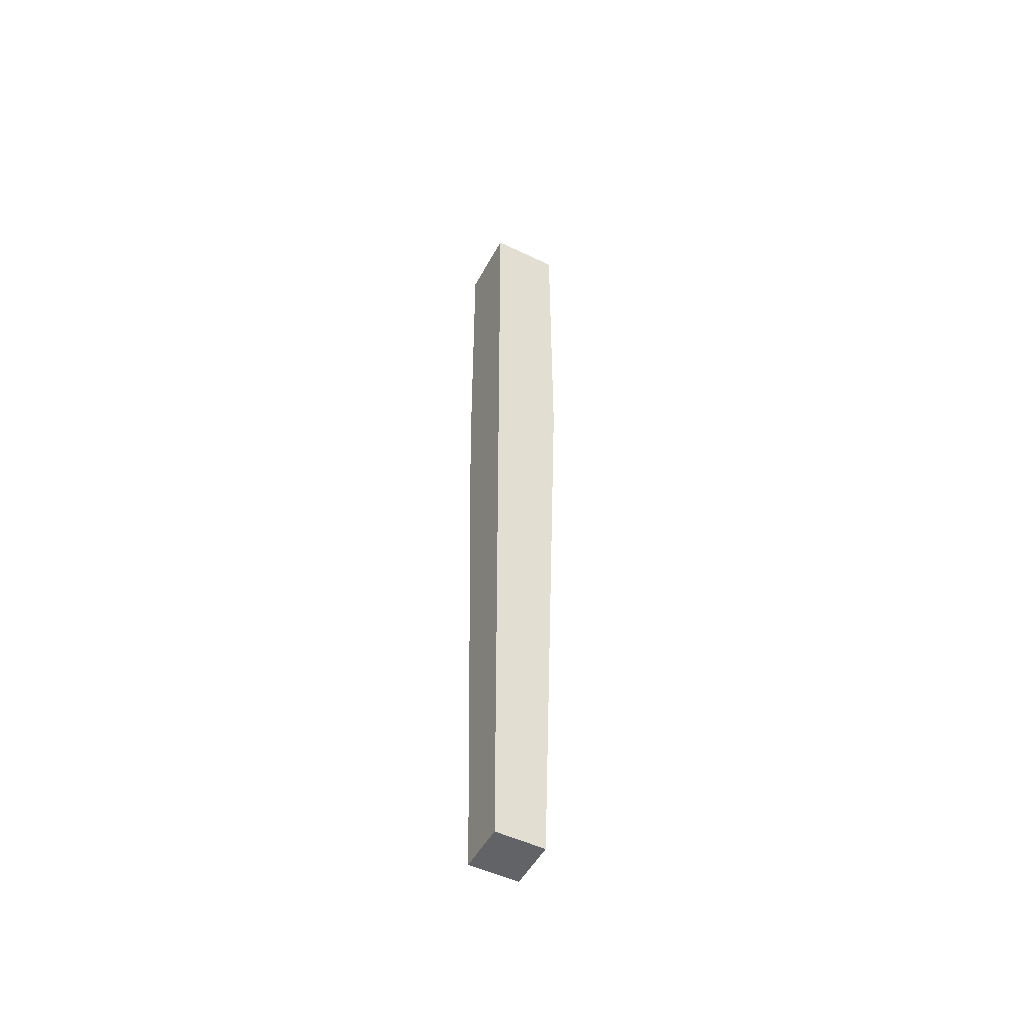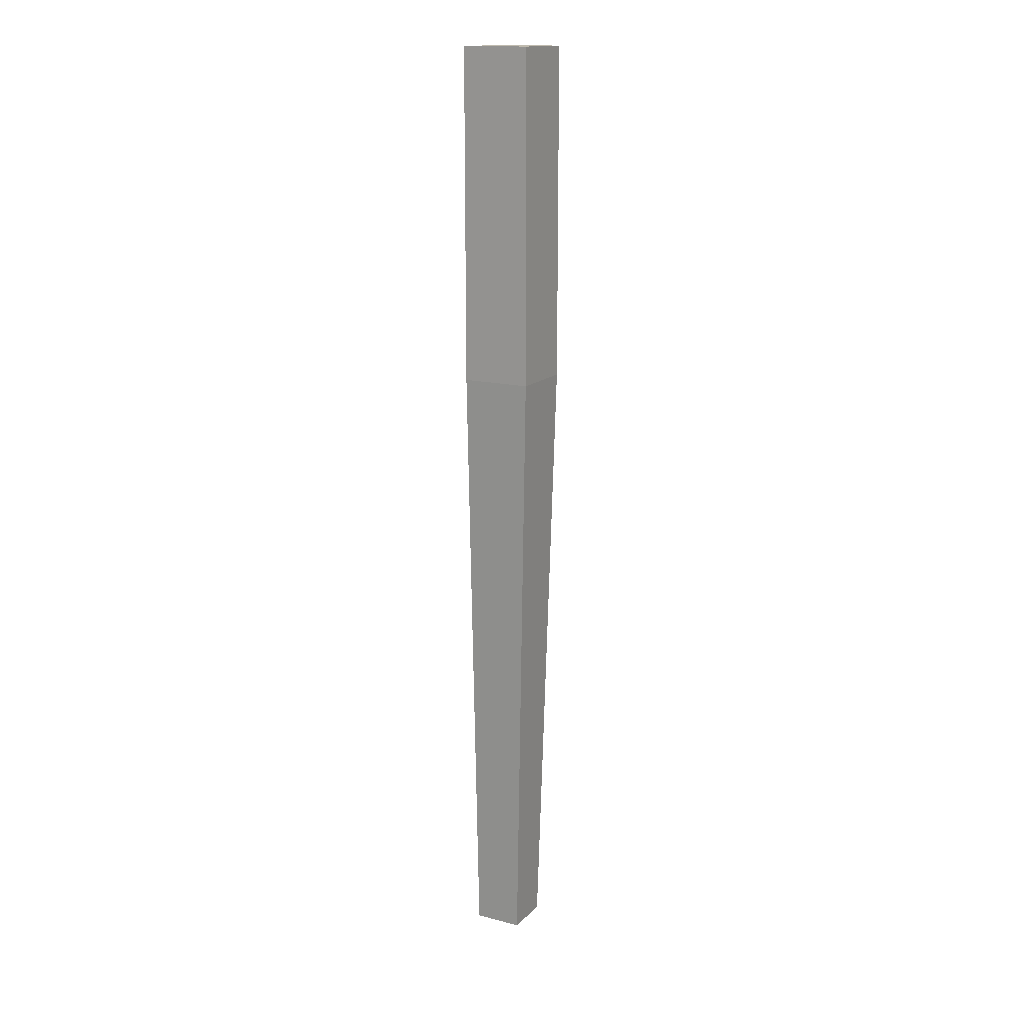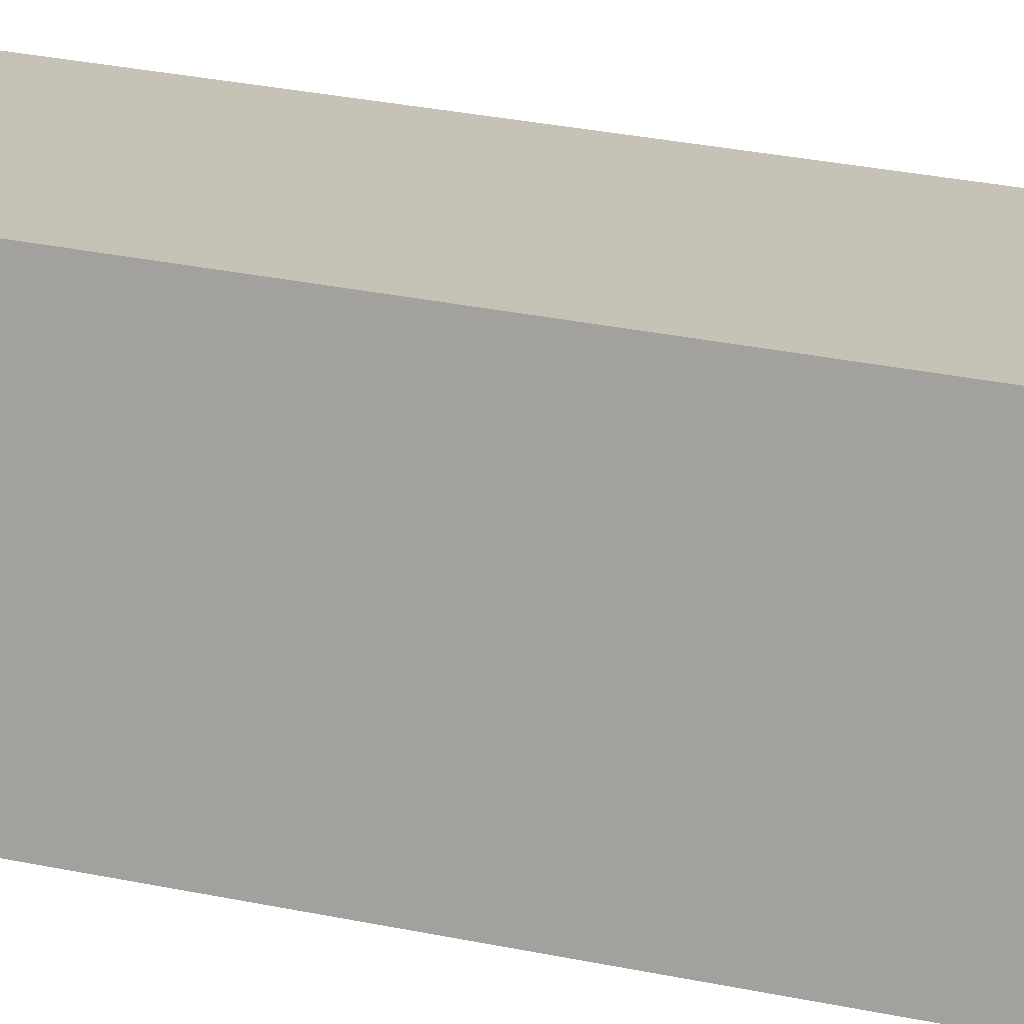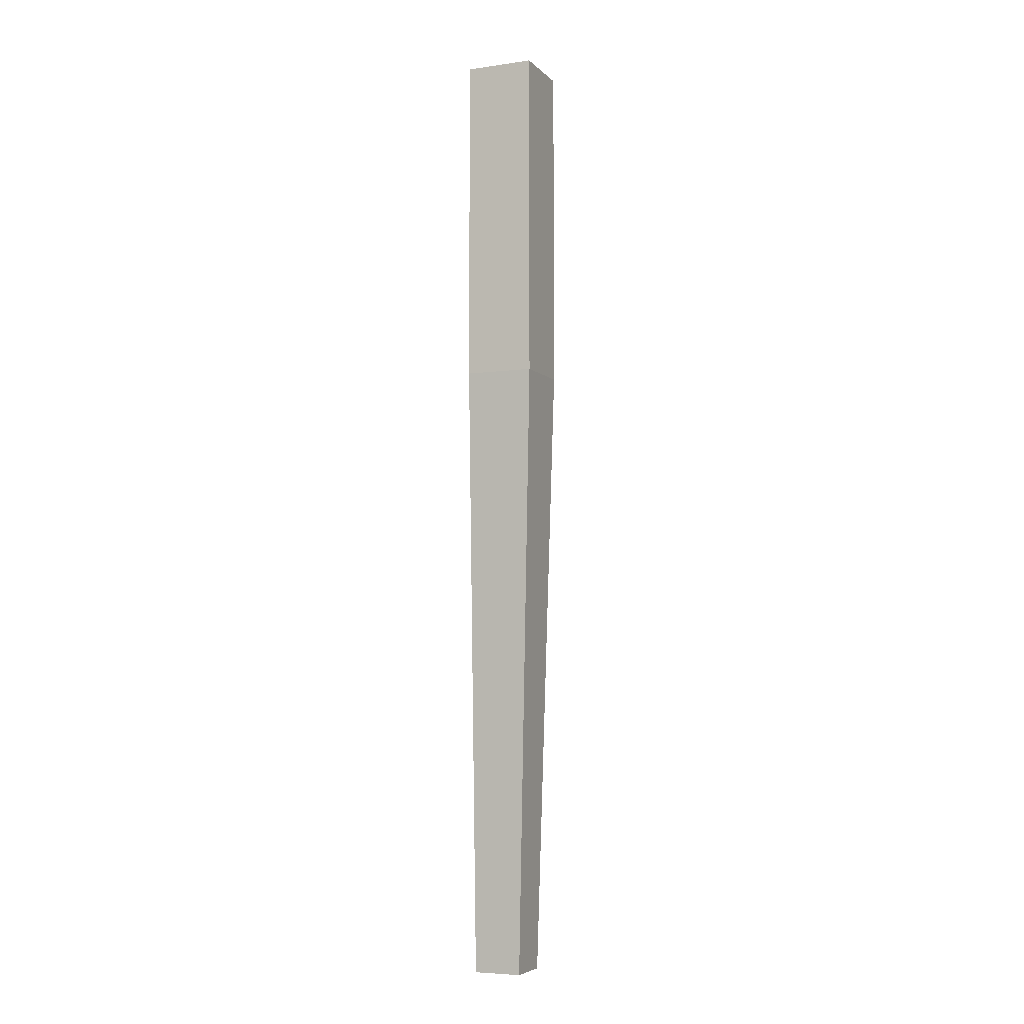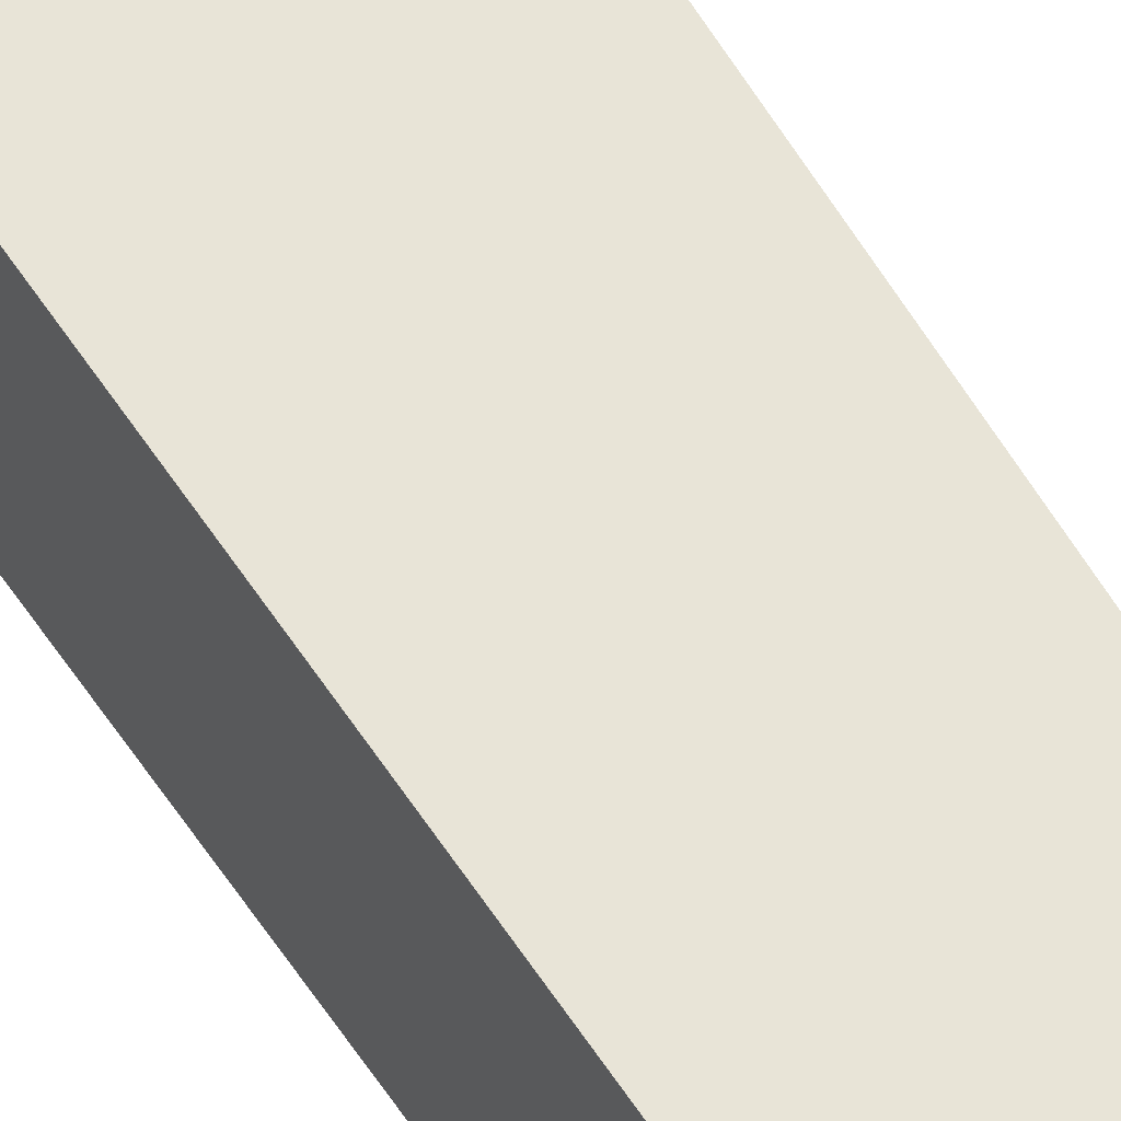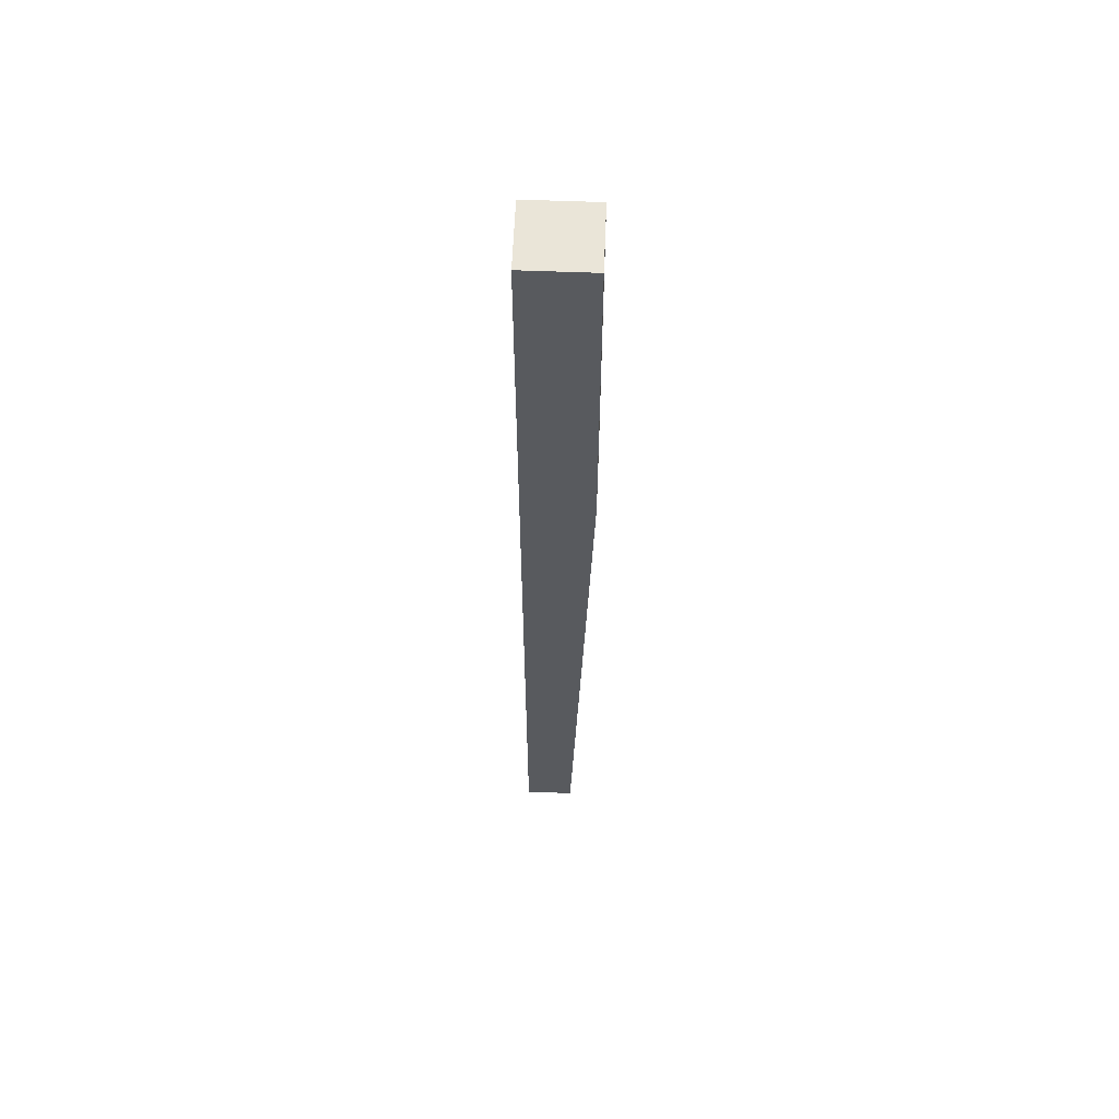
<metadata>
{"format":"obj","ext":"obj","renderer":"f3d","projection":"perspective","resolution":1024,"background":"white","views":[{"elev":-50.8,"azim":-27.7,"up":"+Y"},{"elev":15.8,"azim":118.5,"up":"+Y"},{"elev":-71.9,"azim":80.1,"up":"+Z"},{"elev":-5.9,"azim":113.1,"up":"+Y"},{"elev":61.3,"azim":-33.2,"up":"+Z"},{"elev":59.2,"azim":2.3,"up":"+Y"}]}
</metadata>
<code>
o TPL1/TPL/mesh15/mesh15-geometry#mesh15-geometry
v -0.7424 -0.5926 0.2476
v -0.7965 -0.5926 0.3017
v -0.7965 -0.5926 0.2476
v -0.7424 -0.5926 0.3017
v -0.7965 0.4745 0.2244
v -0.7965 0.1034 0.2244
v -0.7192 0.1034 0.3017
v -0.7965 0.4745 0.3017
v -0.7192 0.1034 0.2244
v -0.7192 0.4745 0.3017
v -0.7192 0.4745 0.2244
f 1 2 3
f 2 1 4
f 2 5 3
f 6 1 3
f 1 7 4
f 7 2 4
f 5 2 8
f 3 5 6
f 1 6 9
f 7 1 9
f 2 7 8
f 10 5 8
f 5 9 6
f 9 10 7
f 8 7 10
f 5 10 11
f 9 5 11
f 10 9 11
f 3 2 1
f 4 1 2
f 3 5 2
f 3 1 6
f 4 7 1
f 4 2 7
f 8 2 5
f 6 5 3
f 9 6 1
f 9 1 7
f 8 7 2
f 8 5 10
f 6 9 5
f 7 10 9
f 10 7 8
f 11 10 5
f 11 5 9
f 11 9 10

</code>
